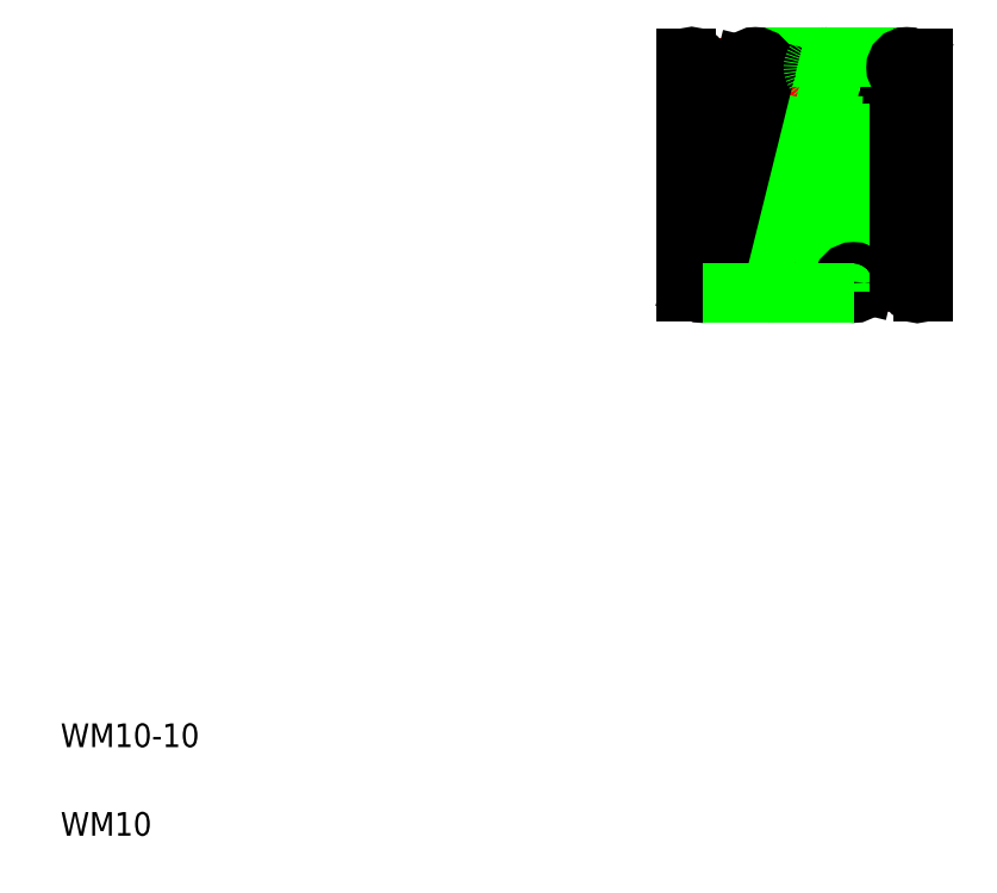
<metadata>
{"format":"dxf","ext":"dxf","renderer":"ezdxf+matplotlib","layout":"modelspace","background":"white","min_lineweight":24,"dpi":150}
</metadata>
<code>
0
SECTION
2
ENTITIES
0
LINE
8
CENTER
10
28.65
20
30.46
30
0
11
39.51
21
30.46
31
0
0
LINE
8
CENTER
10
28.65
20
35.01
30
0
11
39.51
21
35.01
31
0
0
LINE
8
CENTER
10
28.65
20
25.91
30
0
11
39.51
21
25.91
31
0
0
LINE
8
0
10
35.6
20
25.98
30
0
11
37.85
21
35.08
31
0
0
LINE
8
0
10
38.75
20
35.08
30
0
11
36.49
21
25.85
31
0
0
LINE
8
0
10
31.89
20
35.46
30
0
11
38.29
21
35.46
31
0
0
CIRCLE
8
0
10
32.54
20
25.91
30
0
40
0.45
0
ARC
8
0
10
35.24
20
25.91
30
0
40
0.45
50
60
51
300
0
LINE
8
0
10
35.47
20
25.52
30
0
11
35.47
21
35.4
31
0
0
LINE
8
0
10
32.1
20
25.98
30
0
11
34.35
21
35.08
31
0
0
LINE
8
0
10
35.25
20
35.08
30
0
11
32.99
21
25.85
31
0
0
LINE
8
0
10
34.79
20
25.92
30
0
11
35.24
21
35.02
31
0
0
CIRCLE
8
0
10
36.04
20
25.91
30
0
40
0.45
0
LINE
8
0
10
29.64
20
35
30
0
11
29.19
21
25.9
31
0
0
LINE
8
0
10
29.19
20
25.85
30
0
11
31.45
21
35.08
31
0
0
LINE
8
0
10
32.34
20
34.94
30
0
11
30.09
21
25.84
31
0
0
CIRCLE
8
0
10
29.64
20
25.91
30
0
40
0.45
0
ARC
8
0
10
28.74
20
25.91
30
0
40
0.45
50
300
51
60
0
LINE
8
0
10
28.97
20
35.4
30
0
11
28.97
21
25.52
31
0
0
TEXT
8
0
10
2.5
20
6.25
30
0
40
1
1
WM10-10
0
TEXT
8
0
10
2.5
20
2.5
30
0
40
1
1
WM10
0
LINE
8
0
10
29.64
20
25.46
30
0
11
36.04
21
25.46
31
0
0
LINE
8
0
10
31.24
20
25.46
30
0
11
31.24
21
25.46
31
0
0
LINE
8
0
10
32.84
20
25.46
30
0
11
32.84
21
25.46
31
0
0
ARC
8
0
10
29.19
20
35.01
30
0
40
0.45
50
240
51
120
0
CIRCLE
8
0
10
31.89
20
35.01
30
0
40
0.45
0
CIRCLE
8
0
10
34.79
20
35.01
30
0
40
0.45
0
ARC
8
0
10
35.69
20
35.01
30
0
40
0.45
50
120
51
240
0
ARC
8
0
10
38.74
20
25.91
30
0
40
0.45
50
60
51
300
0
LINE
8
0
10
38.97
20
25.52
30
0
11
38.97
21
35.4
31
0
0
LINE
8
0
10
38.29
20
25.92
30
0
11
38.74
21
35.02
31
0
0
CIRCLE
8
0
10
38.29
20
35.01
30
0
40
0.45
0
ARC
8
0
10
39.19
20
35.01
30
0
40
0.45
50
120
51
240
0
ENDSEC
0
EOF

</code>
